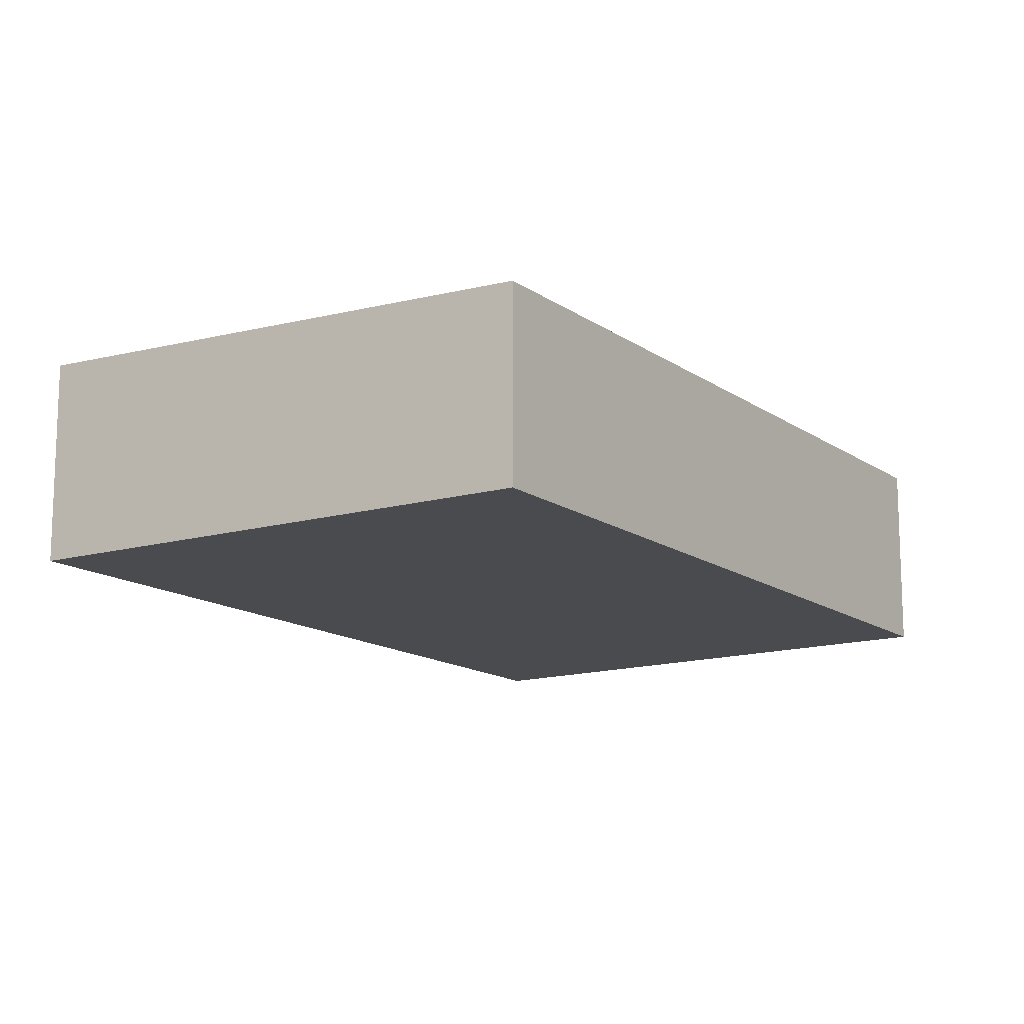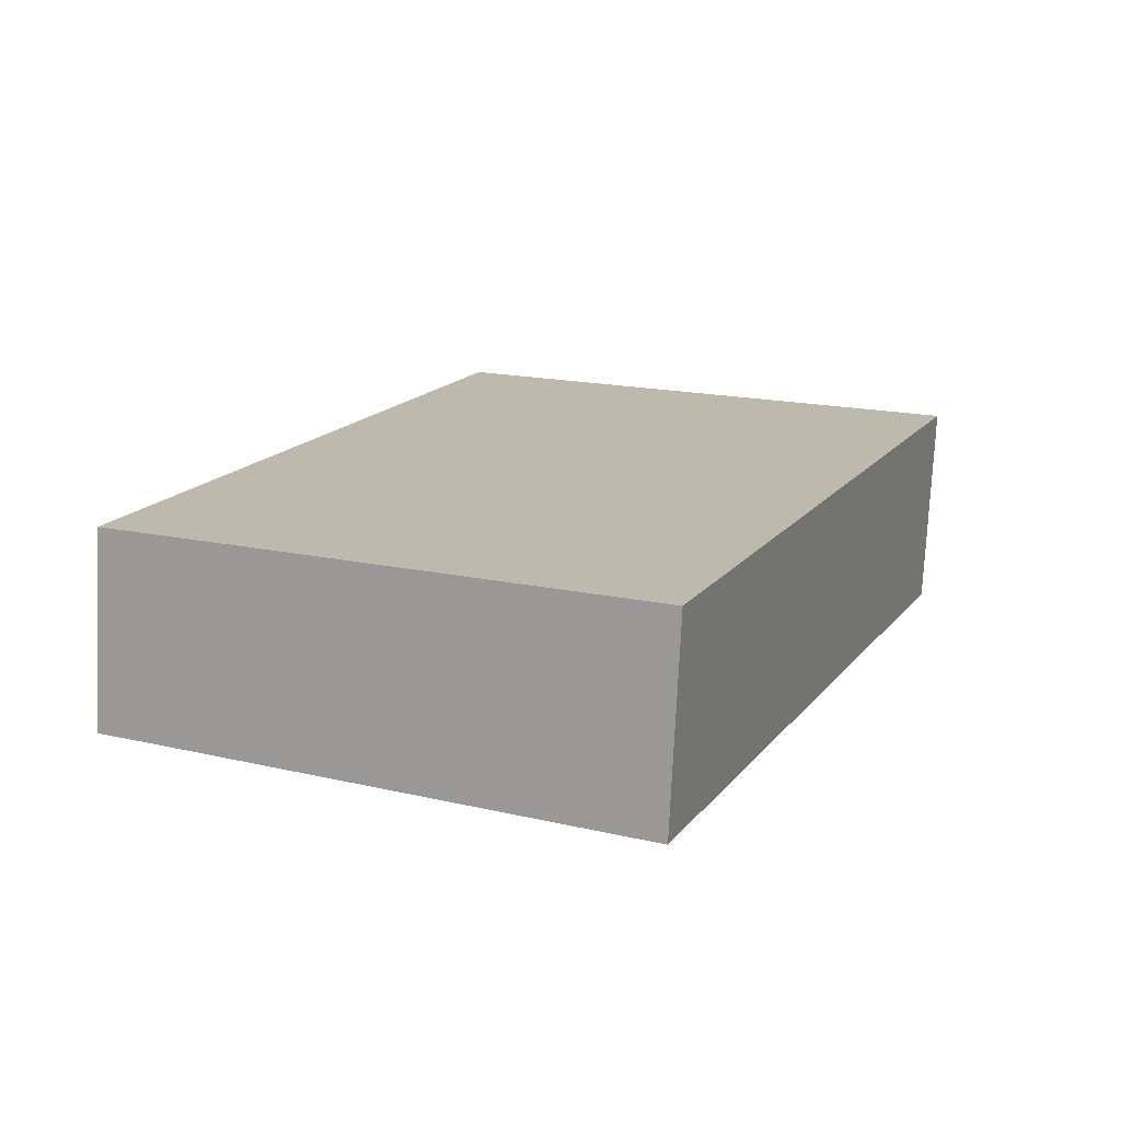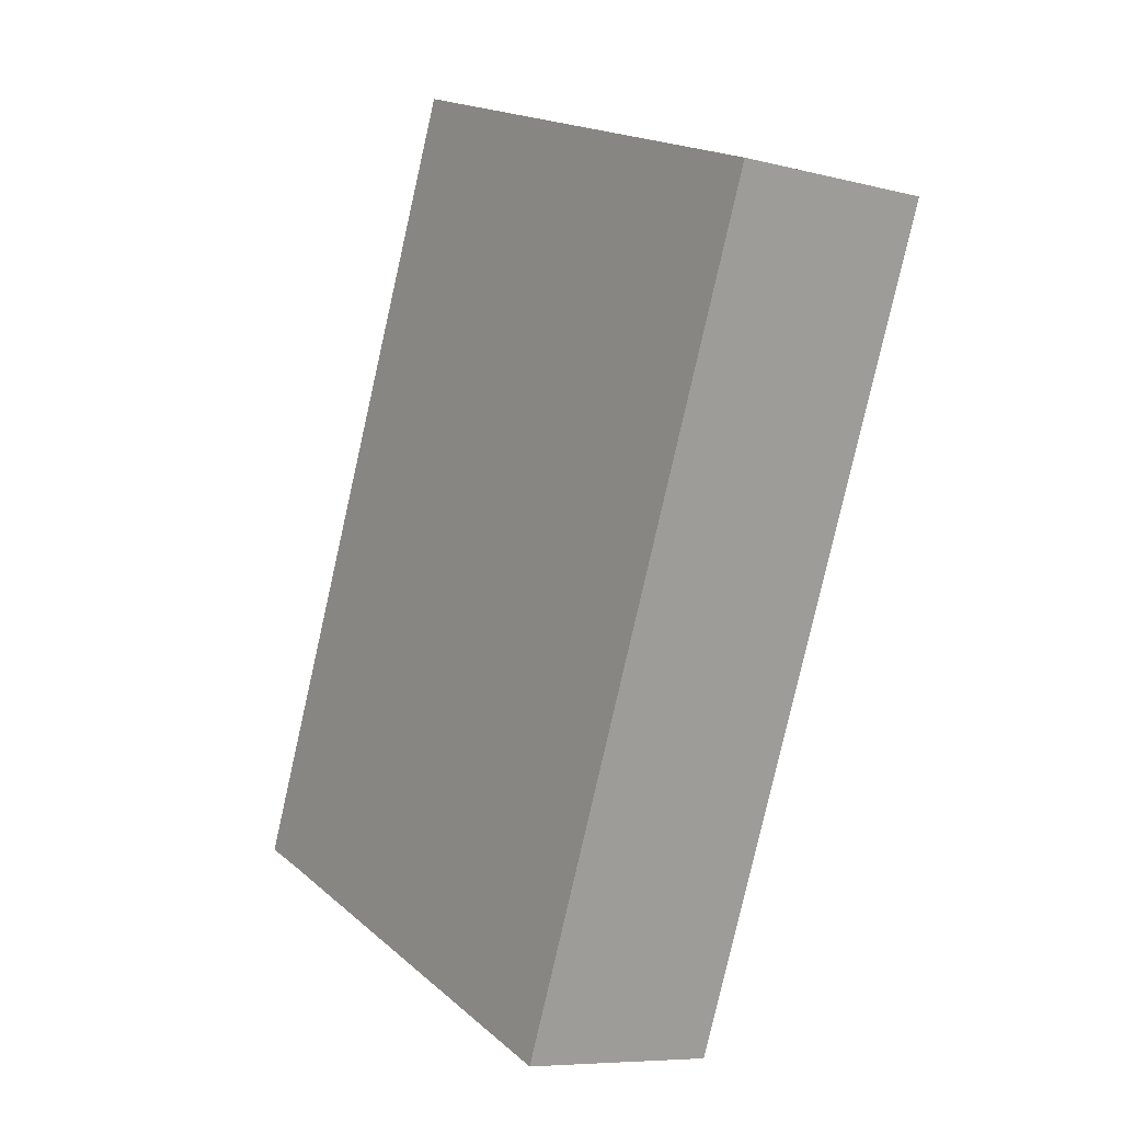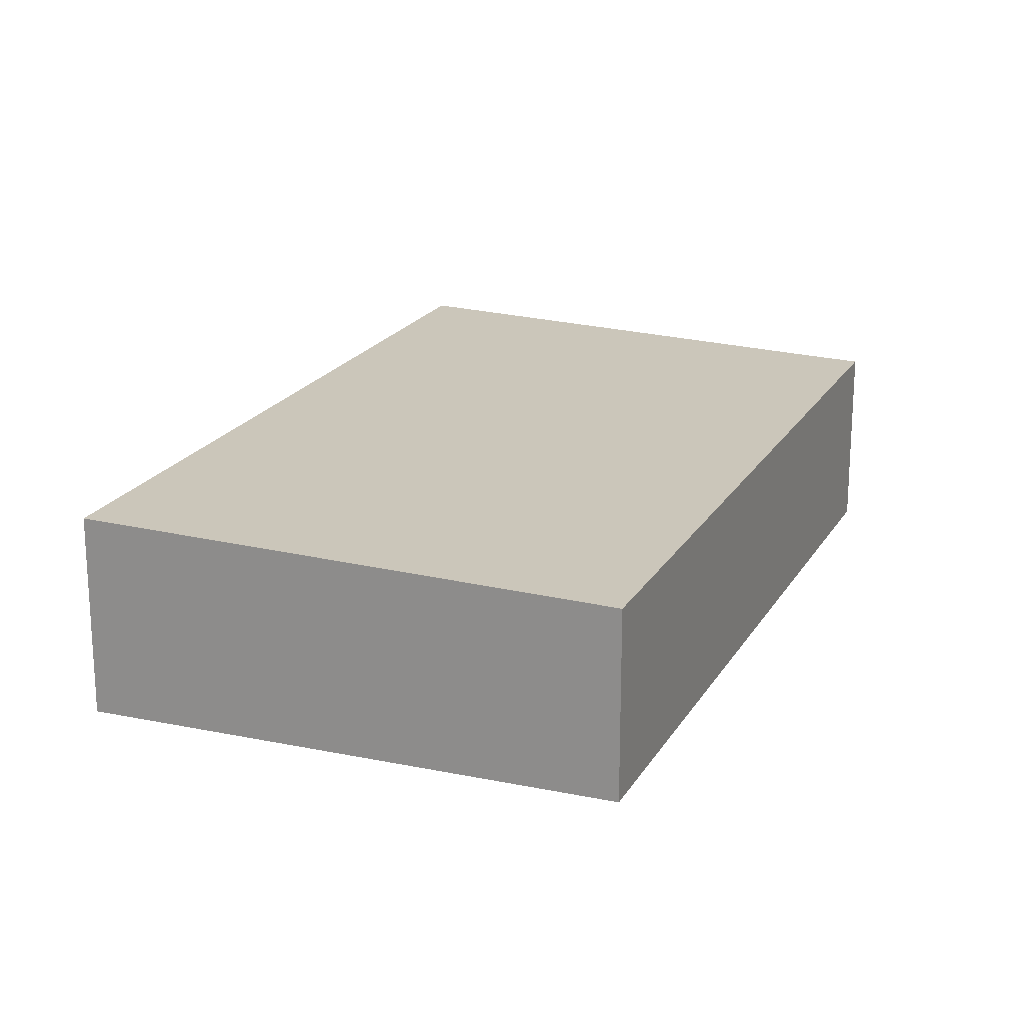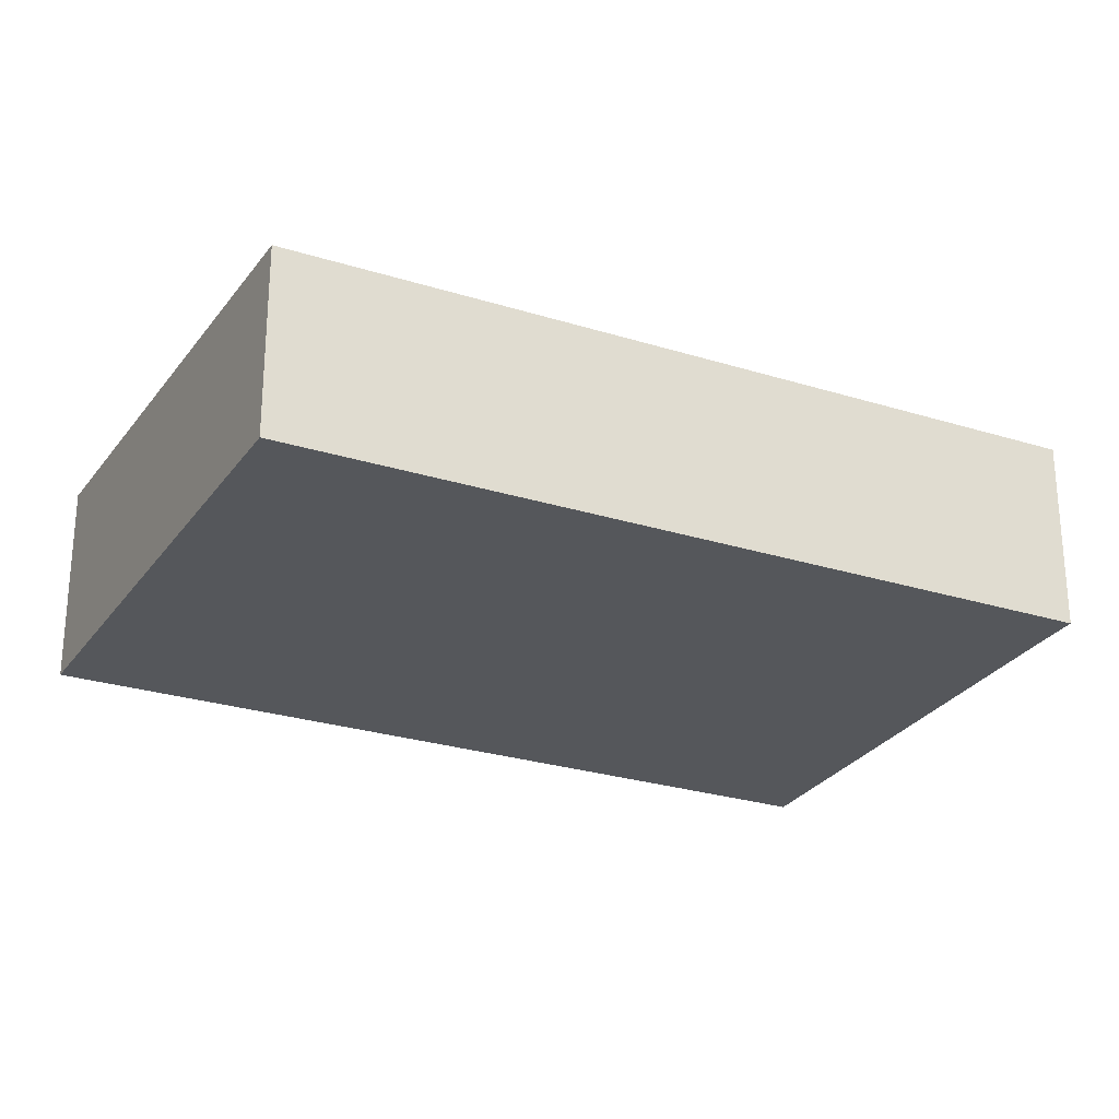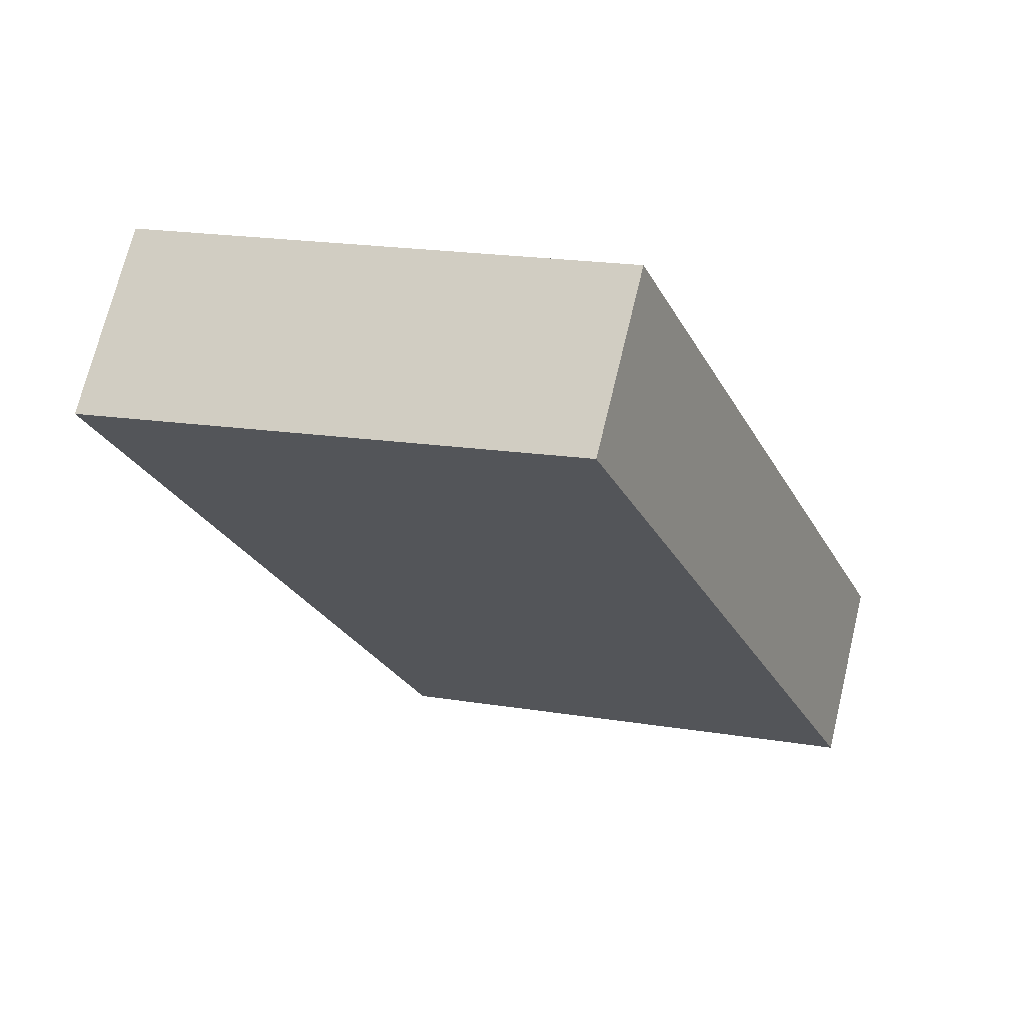
<metadata>
{"format":"obj","ext":"obj","renderer":"f3d","projection":"perspective","resolution":1024,"background":"white","views":[{"elev":-14.1,"azim":11.6,"up":"+Y"},{"elev":-74.4,"azim":177.3,"up":"+Z"},{"elev":-7.7,"azim":-125.8,"up":"+Z"},{"elev":20.4,"azim":0.3,"up":"+Y"},{"elev":-26.8,"azim":41.9,"up":"+Y"},{"elev":70.5,"azim":13.5,"up":"+Z"}]}
</metadata>
<code>
v  31.37 7.323 -21.95
v  0 7.818 4.787e-16
v  19.51 7.322 7.271
v  29.52 7.37 -22.68
v  15.4 7.734 -28.47
v  12.09 7.818 -29.7
v  12.14 7.818 -29.81
v  12.14 1.825e-15 -29.81
v  0 0 0
v  12.09 1.819e-15 -29.7
v  19.51 -4.452e-16 7.271
v  31.37 1.344e-15 -21.95
v  15.4 1.743e-15 -28.47
v  29.52 1.389e-15 -22.68
g defaultobject
f 1 2 3
f 2 1 4
f 2 4 5
f 2 5 6
f 6 5 7
f 8 6 7
f 6 8 2
f 2 8 9
f 9 8 10
f 9 3 2
f 3 9 11
f 3 12 1
f 12 3 11
f 5 8 7
f 8 5 13
f 13 5 4
f 13 4 14
f 14 4 1
f 14 1 12
f 9 12 11
f 12 9 14
f 14 9 10
f 14 10 13
f 13 10 8

</code>
